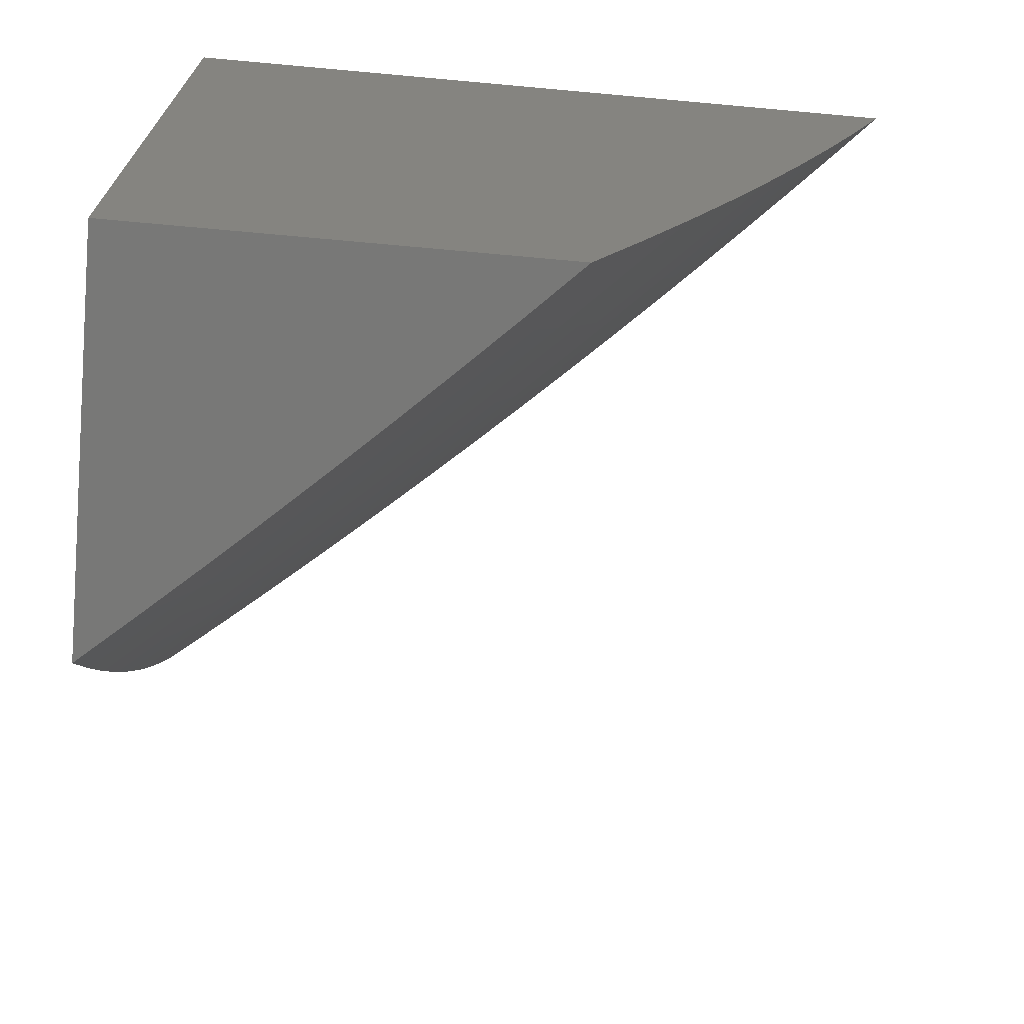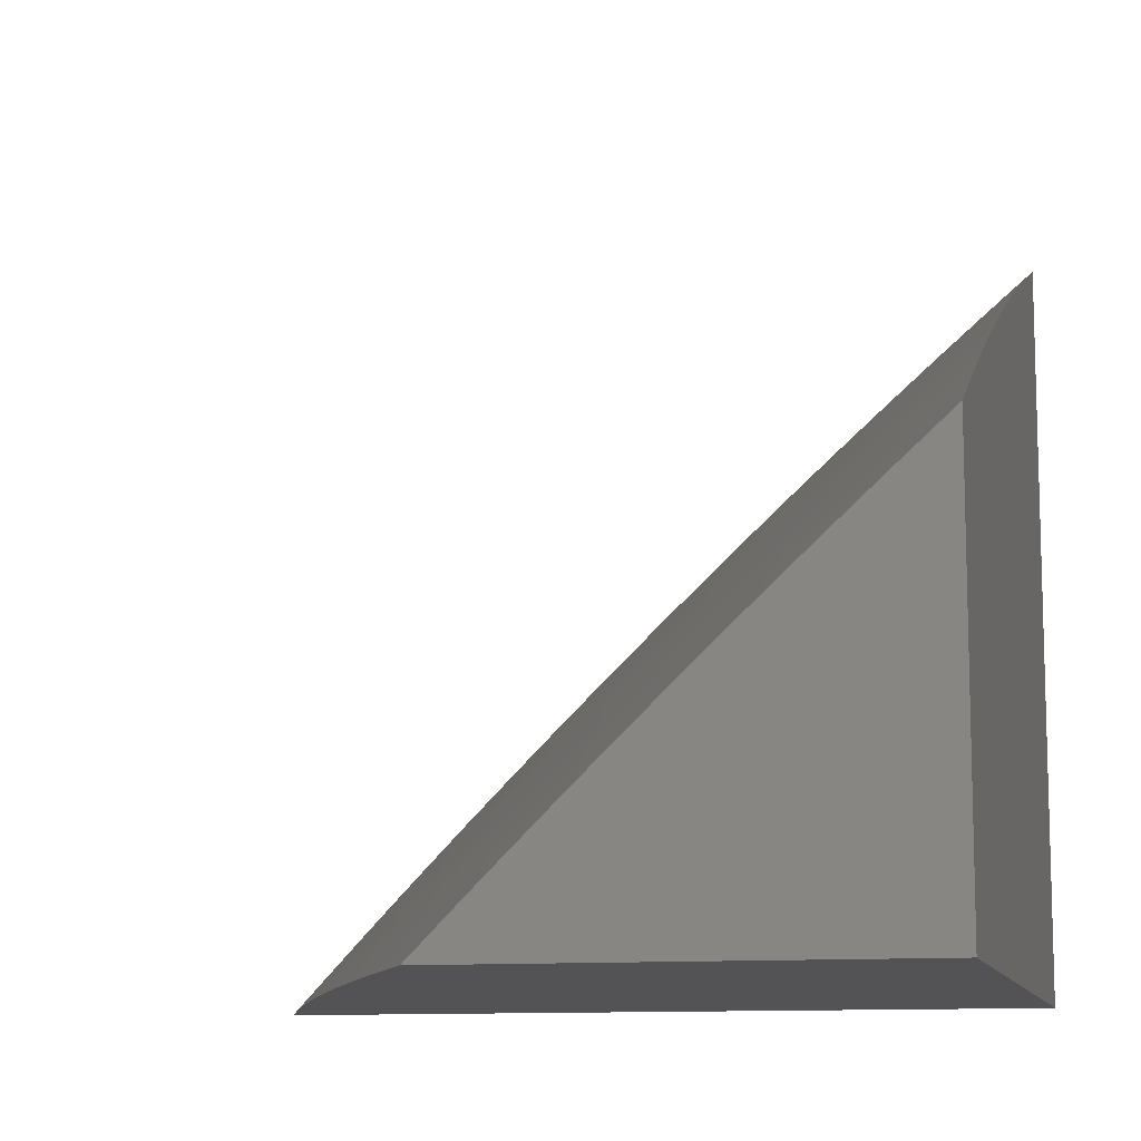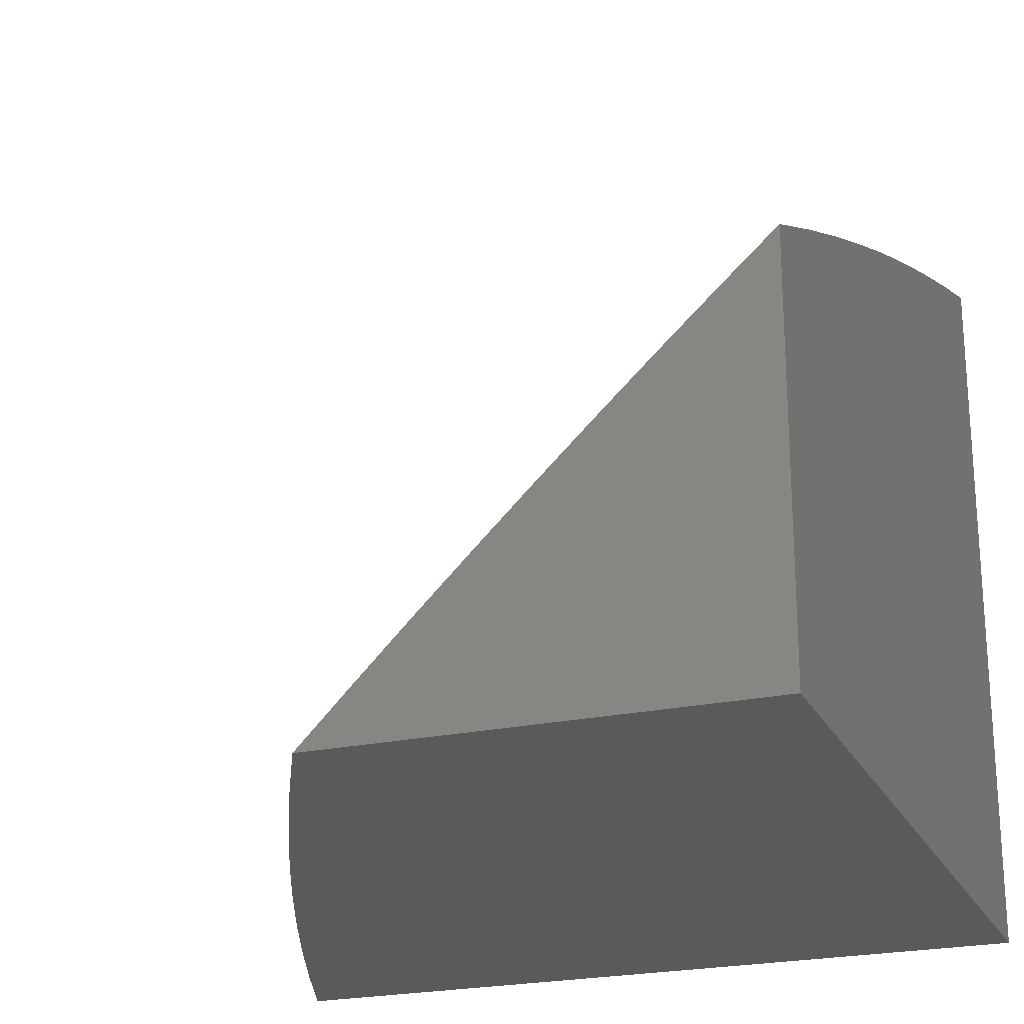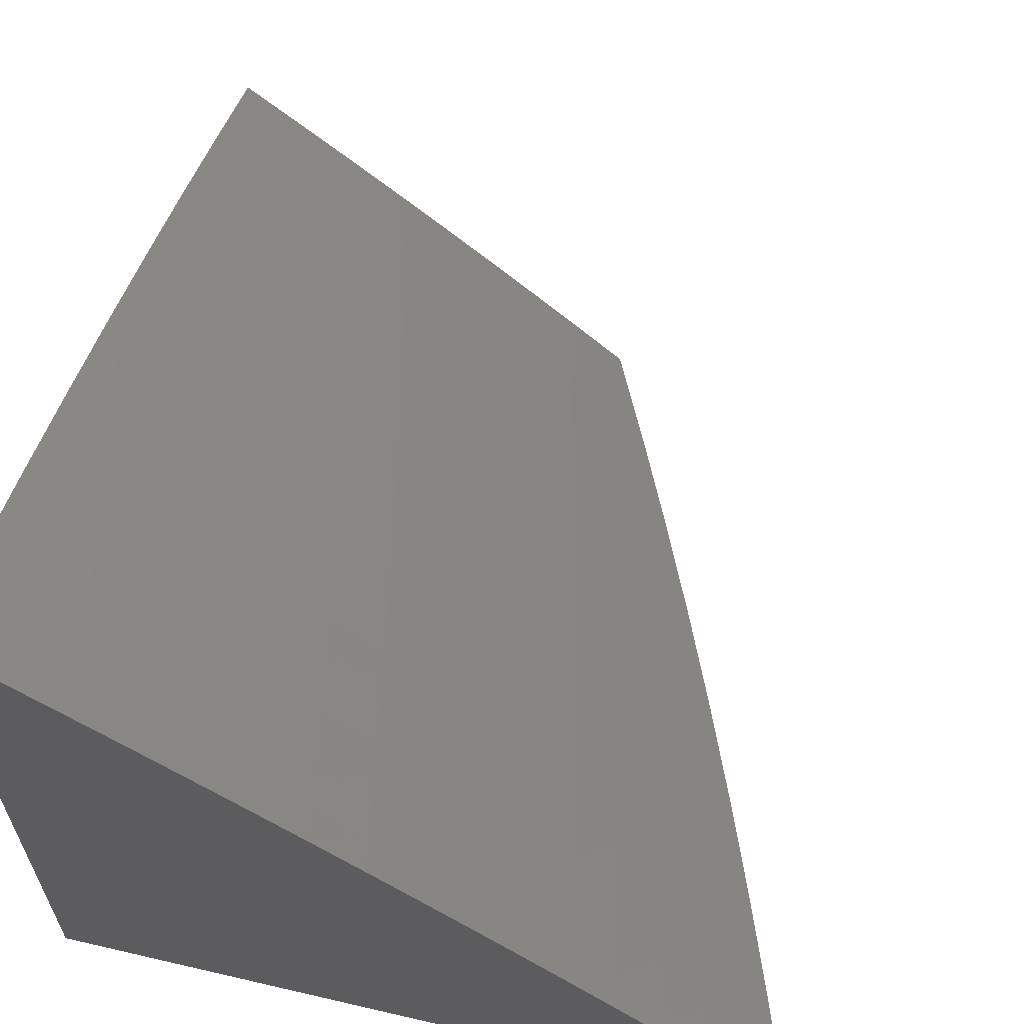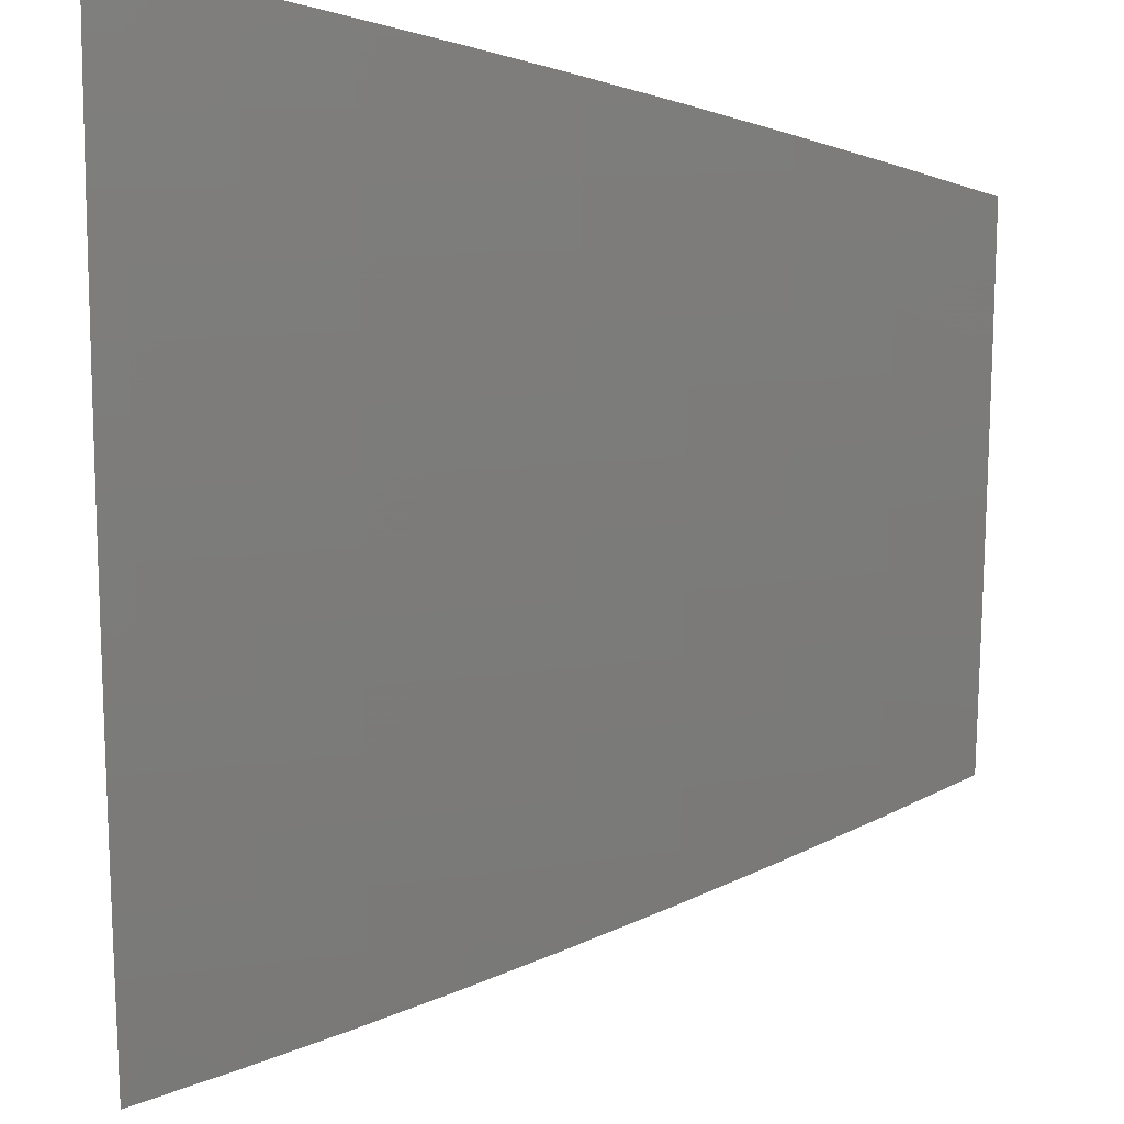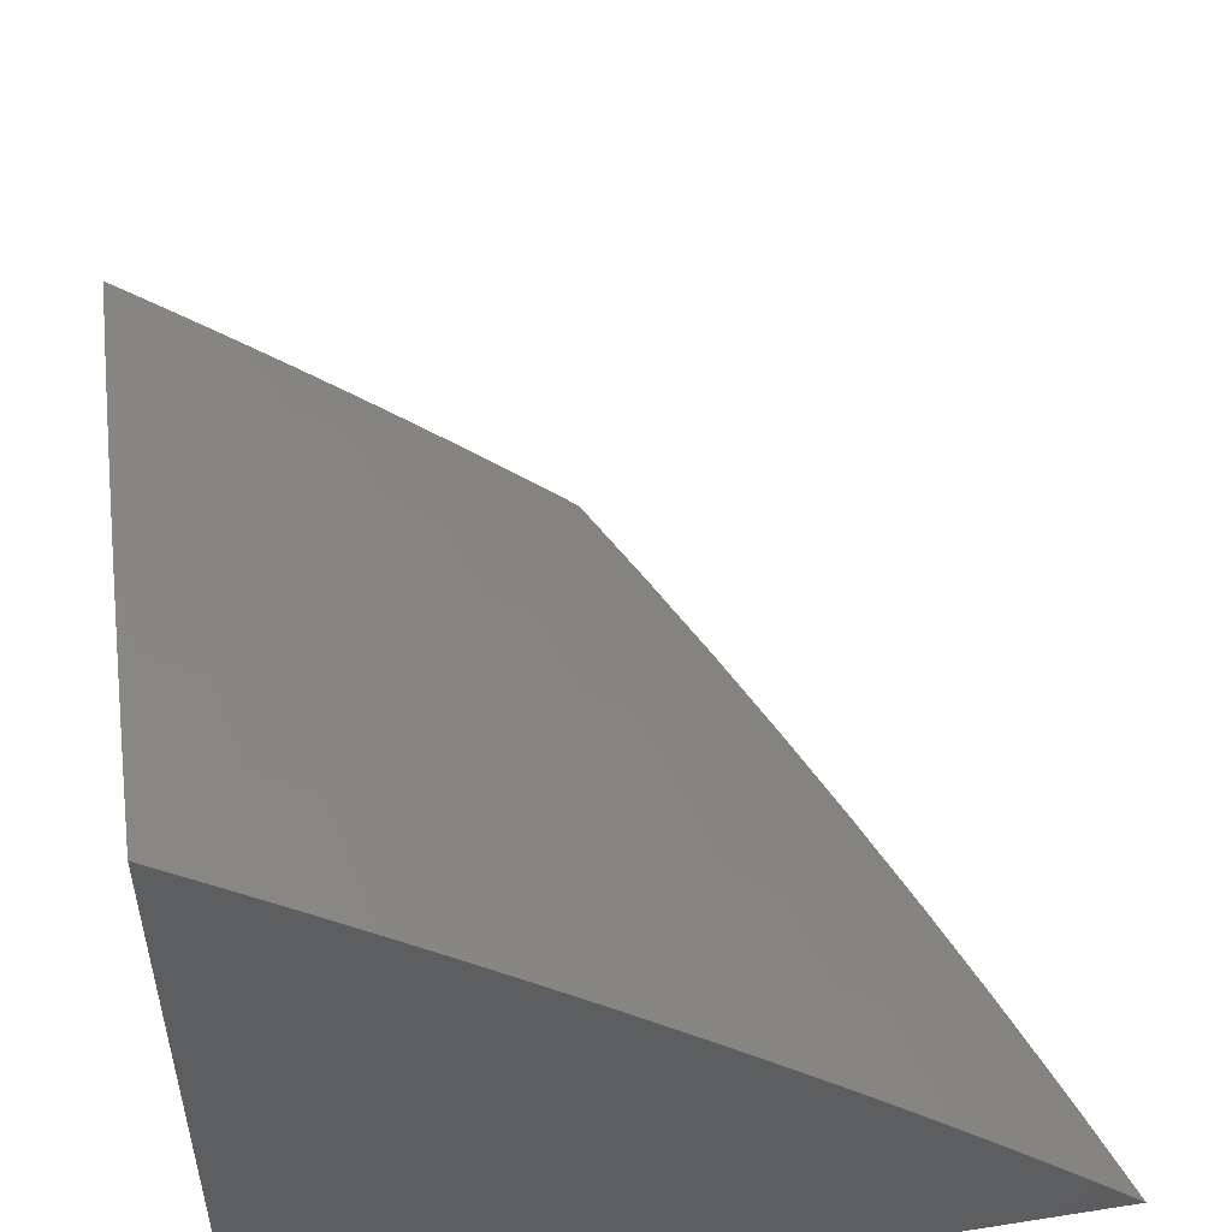
<metadata>
{"format":"stl","ext":"stl","renderer":"f3d","projection":"perspective","resolution":1024,"background":"white","views":[{"elev":-70.7,"azim":-5.2,"up":"+Z"},{"elev":-10.9,"azim":-167.1,"up":"+Y"},{"elev":-23.0,"azim":-159.5,"up":"+Y"},{"elev":62.5,"azim":13.3,"up":"+Y"},{"elev":60.3,"azim":90.3,"up":"+Y"},{"elev":53.1,"azim":-9.6,"up":"+Y"}]}
</metadata>
<code>
# stl→obj: 145 verts, 286 faces
v 7.565 7 -3.878
v 7.505 7 -4
v 7.515 7.051 -3.88
v 7.444 7.062 -4
v 7.459 7.107 -3.88
v 7.382 7.124 -4
v 7.404 7.162 -3.88
v 7.32 7.185 -4
v 7.347 7.217 -3.88
v 7.291 7.272 -3.88
v 7.377 7.246 -3.76
v 7.32 7.301 -3.76
v 7.405 7.274 -3.64
v 7.348 7.329 -3.64
v 7.432 7.3 -3.52
v 7.374 7.355 -3.52
v 7.458 7.326 -3.399
v 7.4 7.381 -3.399
v 7.483 7.351 -3.279
v 7.425 7.406 -3.279
v 7.507 7.374 -3.159
v 7.449 7.43 -3.159
v 7.53 7.397 -3.038
v 7.472 7.453 -3.038
v 7.537 7.404 -3
v 7.479 7.46 -3
v 7.414 7.509 -3.038
v 7.421 7.516 -3
v 7.355 7.564 -3.038
v 7.362 7.571 -3
v 7.296 7.619 -3.038
v 7.303 7.626 -3
v 7.236 7.673 -3.038
v 7.243 7.68 -3
v 7.176 7.726 -3.038
v 7.183 7.734 -3
v 7.116 7.78 -3.038
v 7.122 7.787 -3
v 7.055 7.832 -3.038
v 7.061 7.84 -3
v 7 7.892 -3
v 7 7.848 -3.128
v 7.033 7.808 -3.159
v 7 7.801 -3.254
v 7.01 7.783 -3.279
v 7 7.753 -3.381
v 7.071 7.731 -3.279
v 7.047 7.705 -3.399
v 7.131 7.678 -3.279
v 7.107 7.652 -3.399
v 7.191 7.624 -3.279
v 7.166 7.599 -3.399
v 7.25 7.571 -3.279
v 7.226 7.545 -3.399
v 7.309 7.516 -3.279
v 7.284 7.491 -3.399
v 7.367 7.461 -3.279
v 7.343 7.436 -3.399
v 7.257 7.246 -4
v 7.234 7.326 -3.88
v 7.262 7.355 -3.76
v 7.29 7.383 -3.64
v 7.317 7.41 -3.52
v 7.193 7.306 -4
v 7.176 7.38 -3.88
v 7.205 7.409 -3.76
v 7.232 7.437 -3.64
v 7.259 7.465 -3.52
v 7.129 7.366 -4
v 7.119 7.433 -3.88
v 7.147 7.463 -3.76
v 7.174 7.491 -3.64
v 7.2 7.519 -3.52
v 7.065 7.425 -4
v 7.06 7.486 -3.88
v 7.088 7.516 -3.76
v 7.115 7.544 -3.64
v 7.141 7.572 -3.52
v 7 7.484 -4
v 7.002 7.539 -3.88
v 7.029 7.568 -3.76
v 7.056 7.597 -3.64
v 7.082 7.625 -3.52
v 7 7.541 -3.878
v 7 7.597 -3.755
v 7 7.651 -3.631
v 7.022 7.678 -3.52
v 7 7.703 -3.506
v 7.595 7.348 -3
v 7.588 7.341 -3.038
v 7.565 7.318 -3.159
v 7.54 7.295 -3.279
v 7.515 7.27 -3.399
v 7.489 7.245 -3.52
v 7.461 7.218 -3.64
v 7.433 7.191 -3.76
v 7.652 7.291 -3
v 7.645 7.284 -3.038
v 7.621 7.262 -3.159
v 7.597 7.238 -3.279
v 7.571 7.214 -3.399
v 7.545 7.188 -3.52
v 7.517 7.162 -3.64
v 7.489 7.135 -3.76
v 7.709 7.234 -3
v 7.702 7.227 -3.038
v 7.678 7.205 -3.159
v 7.653 7.181 -3.279
v 7.628 7.157 -3.399
v 7.601 7.132 -3.52
v 7.573 7.106 -3.64
v 7.544 7.079 -3.76
v 7.765 7.176 -3
v 7.758 7.169 -3.038
v 7.734 7.147 -3.159
v 7.709 7.124 -3.279
v 7.683 7.1 -3.399
v 7.656 7.075 -3.52
v 7.628 7.049 -3.64
v 7.599 7.022 -3.76
v 7.623 7 -3.755
v 7.68 7 -3.631
v 7.711 7.018 -3.52
v 7.739 7.042 -3.399
v 7.734 7 -3.507
v 7.786 7 -3.381
v 7.765 7.066 -3.279
v 7.82 7.008 -3.279
v 7.845 7.031 -3.159
v 7.837 7 -3.255
v 7.885 7 -3.128
v 7.869 7.052 -3.038
v 7.932 7 -3
v 7.877 7.059 -3
v 7.814 7.111 -3.038
v 7.821 7.118 -3
v 7.79 7.089 -3.159
v 7.391 7.486 -3.159
v 7.332 7.541 -3.159
v 7.273 7.595 -3.159
v 7.214 7.649 -3.159
v 7.154 7.703 -3.159
v 7.094 7.756 -3.159
v 7 7 -3
v 7 7 -4
f 1 2 3
f 3 2 4
f 3 4 5
f 5 4 6
f 5 6 7
f 7 6 8
f 7 8 9
f 9 8 10
f 9 10 11
f 11 10 12
f 11 12 13
f 13 12 14
f 13 14 15
f 15 14 16
f 15 16 17
f 17 16 18
f 17 18 19
f 19 18 20
f 19 20 21
f 21 20 22
f 21 22 23
f 23 22 24
f 23 24 25
f 25 24 26
f 26 24 27
f 26 27 28
f 28 27 29
f 28 29 30
f 30 29 31
f 30 31 32
f 32 31 33
f 32 33 34
f 34 33 35
f 34 35 36
f 36 35 37
f 36 37 38
f 38 37 39
f 38 39 40
f 40 39 41
f 41 39 42
f 42 39 43
f 42 43 44
f 44 43 45
f 44 45 46
f 46 45 47
f 46 47 48
f 48 47 49
f 48 49 50
f 50 49 51
f 50 51 52
f 52 51 53
f 52 53 54
f 54 53 55
f 54 55 56
f 56 55 57
f 56 57 58
f 58 57 20
f 58 20 18
f 8 59 10
f 10 59 60
f 10 60 12
f 12 60 61
f 12 61 14
f 14 61 62
f 14 62 16
f 16 62 63
f 16 63 18
f 18 63 58
f 59 64 60
f 60 64 65
f 60 65 61
f 61 65 66
f 61 66 62
f 62 66 67
f 62 67 63
f 63 67 68
f 63 68 58
f 58 68 56
f 64 69 65
f 65 69 70
f 65 70 66
f 66 70 71
f 66 71 67
f 67 71 72
f 67 72 68
f 68 72 73
f 68 73 56
f 56 73 54
f 69 74 70
f 70 74 75
f 70 75 71
f 71 75 76
f 71 76 72
f 72 76 77
f 72 77 73
f 73 77 78
f 73 78 54
f 54 78 52
f 74 79 75
f 75 79 80
f 75 80 76
f 76 80 81
f 76 81 77
f 77 81 82
f 77 82 78
f 78 82 83
f 78 83 52
f 52 83 50
f 79 84 80
f 80 84 81
f 84 85 81
f 81 85 82
f 85 86 82
f 82 86 83
f 83 86 87
f 87 86 88
f 87 88 48
f 48 88 46
f 25 89 23
f 23 89 90
f 23 90 21
f 21 90 91
f 21 91 19
f 19 91 92
f 19 92 17
f 17 92 93
f 17 93 15
f 15 93 94
f 15 94 13
f 13 94 95
f 13 95 11
f 11 95 96
f 11 96 9
f 9 96 7
f 89 97 90
f 90 97 98
f 90 98 91
f 91 98 99
f 91 99 92
f 92 99 100
f 92 100 93
f 93 100 101
f 93 101 94
f 94 101 102
f 94 102 95
f 95 102 103
f 95 103 96
f 96 103 104
f 96 104 7
f 7 104 5
f 97 105 98
f 98 105 106
f 98 106 99
f 99 106 107
f 99 107 100
f 100 107 108
f 100 108 101
f 101 108 109
f 101 109 102
f 102 109 110
f 102 110 103
f 103 110 111
f 103 111 104
f 104 111 112
f 104 112 5
f 5 112 3
f 105 113 106
f 106 113 114
f 106 114 107
f 107 114 115
f 107 115 108
f 108 115 116
f 108 116 109
f 109 116 117
f 109 117 110
f 110 117 118
f 110 118 111
f 111 118 119
f 111 119 112
f 112 119 120
f 112 120 1
f 1 120 121
f 121 120 119
f 121 119 122
f 122 119 118
f 122 118 123
f 123 118 124
f 123 124 125
f 125 124 126
f 126 124 127
f 126 127 128
f 128 127 129
f 128 129 130
f 130 129 131
f 131 129 132
f 131 132 133
f 133 132 134
f 134 132 135
f 134 135 136
f 136 135 114
f 136 114 113
f 130 126 128
f 125 122 123
f 112 1 3
f 115 114 135
f 43 39 37
f 116 115 137
f 137 115 135
f 137 135 132
f 124 118 117
f 117 116 127
f 127 116 137
f 127 137 129
f 129 137 132
f 127 124 117
f 22 20 57
f 24 22 138
f 138 22 57
f 138 57 55
f 24 138 27
f 27 138 139
f 27 139 29
f 29 139 140
f 29 140 31
f 31 140 141
f 31 141 33
f 33 141 142
f 33 142 35
f 35 142 143
f 35 143 37
f 37 143 43
f 139 138 55
f 140 139 53
f 53 139 55
f 141 140 51
f 51 140 53
f 142 141 49
f 49 141 51
f 48 50 87
f 87 50 83
f 143 142 47
f 47 142 49
f 43 143 45
f 45 143 47
f 41 42 144
f 144 42 44
f 144 44 46
f 46 88 144
f 144 88 86
f 144 86 85
f 144 85 145
f 145 85 84
f 145 84 79
f 79 74 145
f 145 74 69
f 145 69 64
f 64 59 145
f 145 59 8
f 145 8 6
f 6 4 145
f 145 4 2
f 133 134 144
f 144 134 136
f 144 136 113
f 113 105 144
f 144 105 97
f 144 97 89
f 89 25 144
f 144 25 26
f 144 26 28
f 28 30 144
f 144 30 32
f 144 32 34
f 34 36 144
f 144 36 38
f 144 38 40
f 40 41 144
f 2 1 145
f 145 1 121
f 145 121 144
f 144 121 122
f 144 122 125
f 125 126 144
f 144 126 130
f 144 130 131
f 131 133 144

</code>
